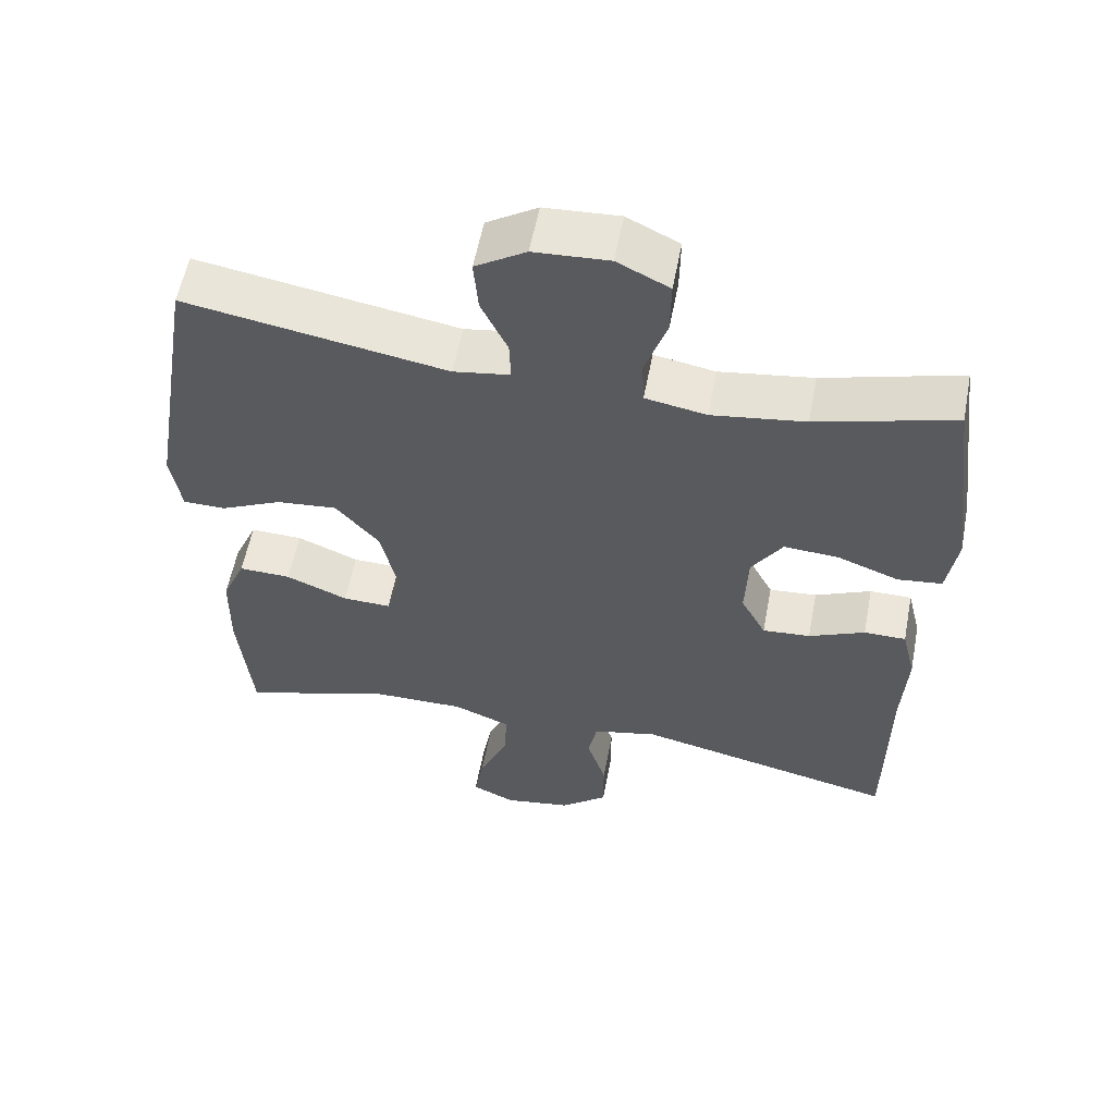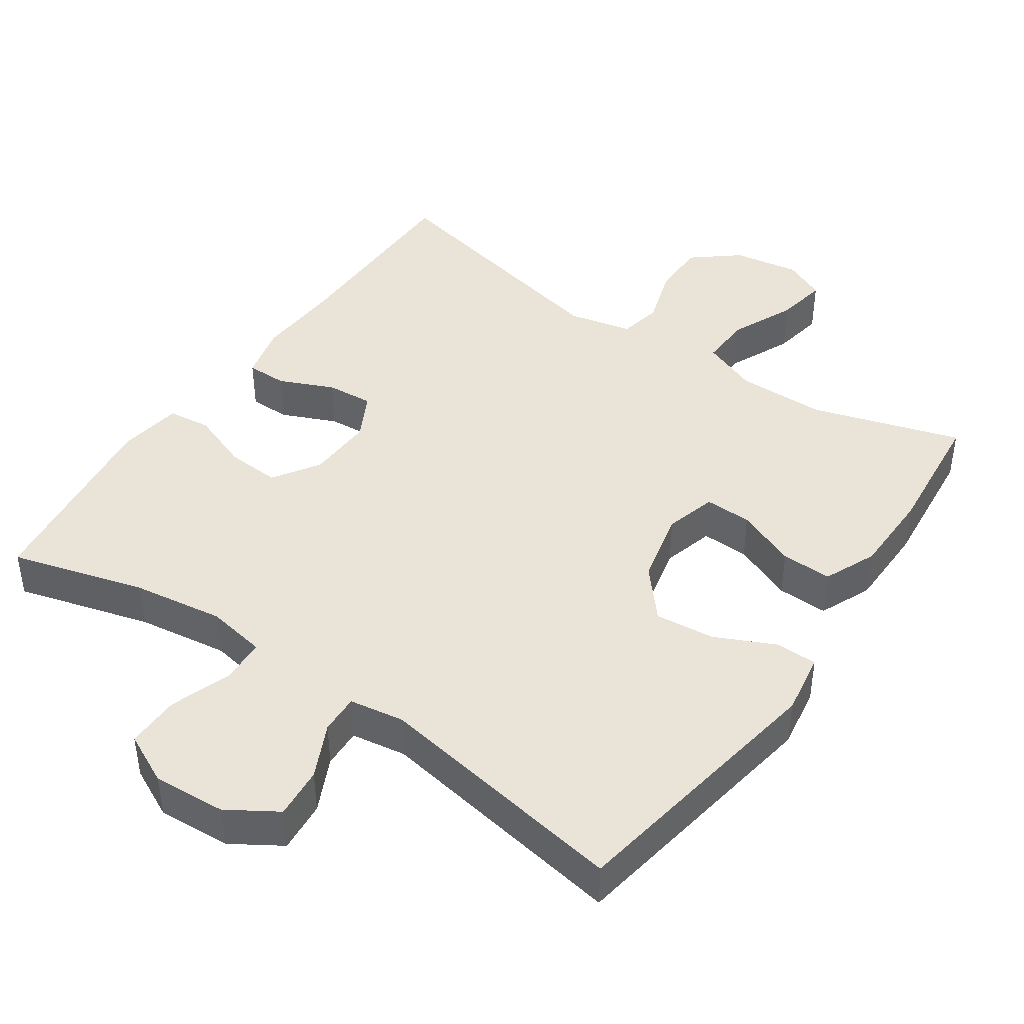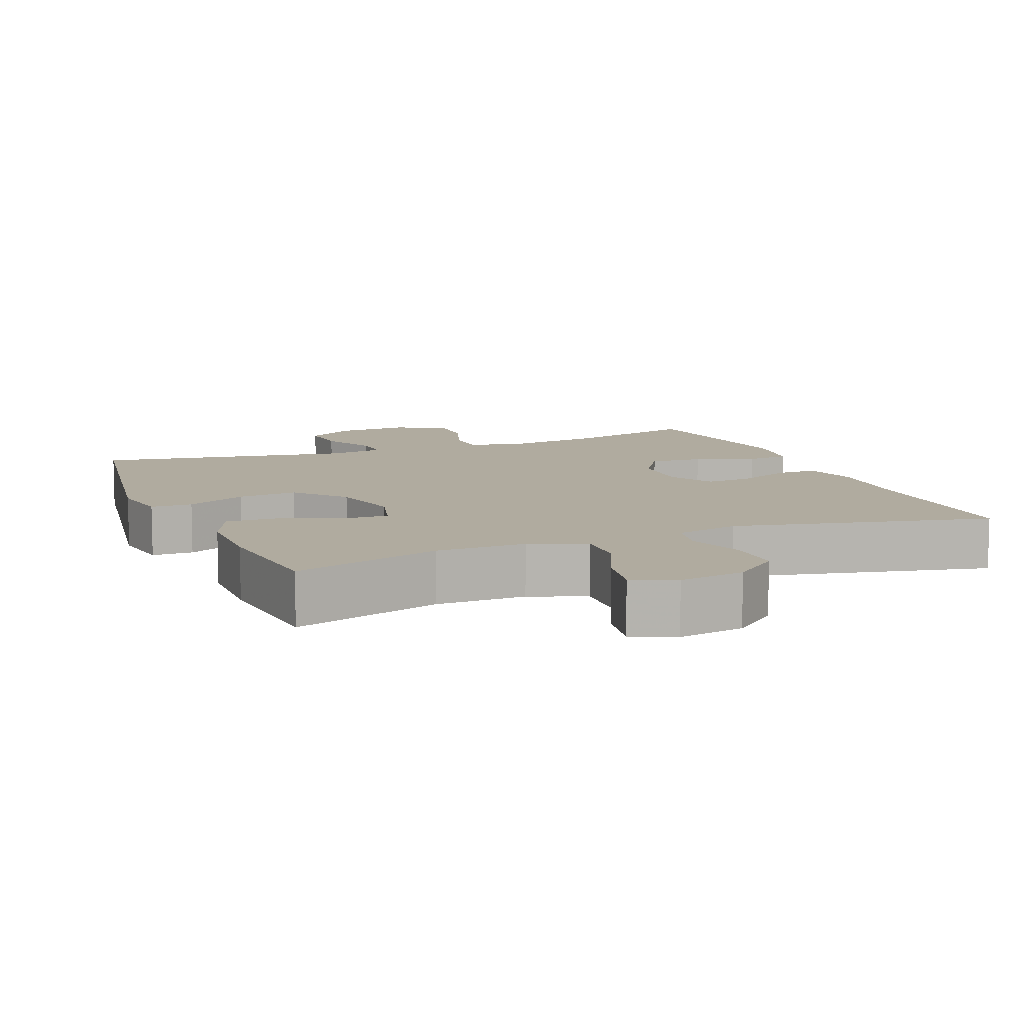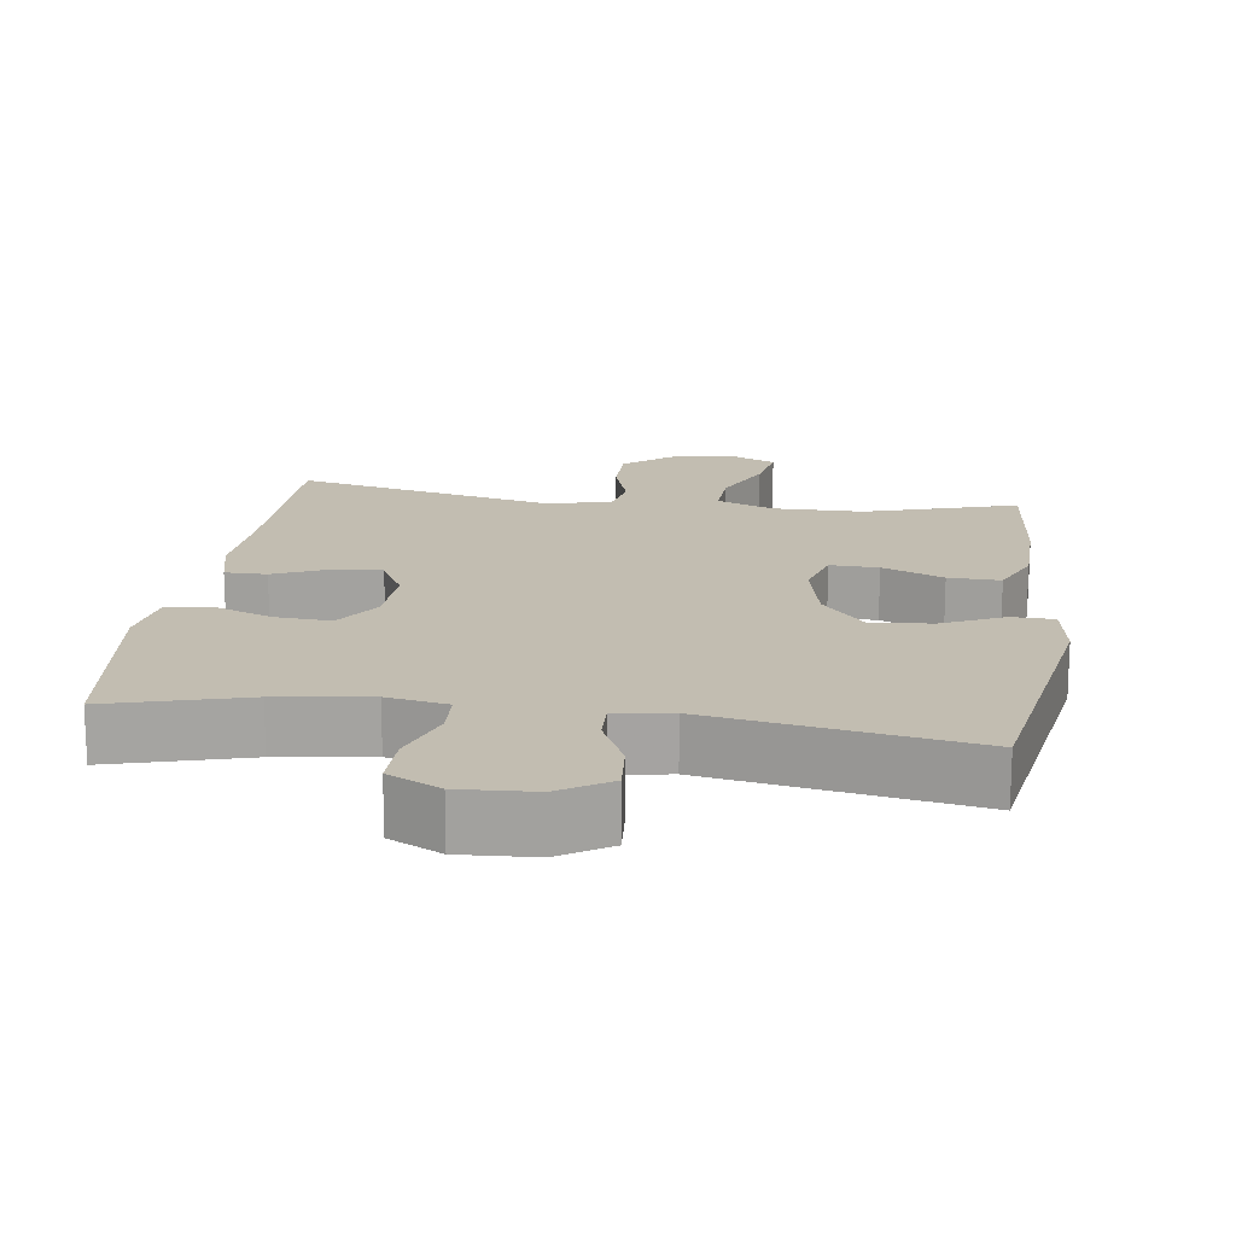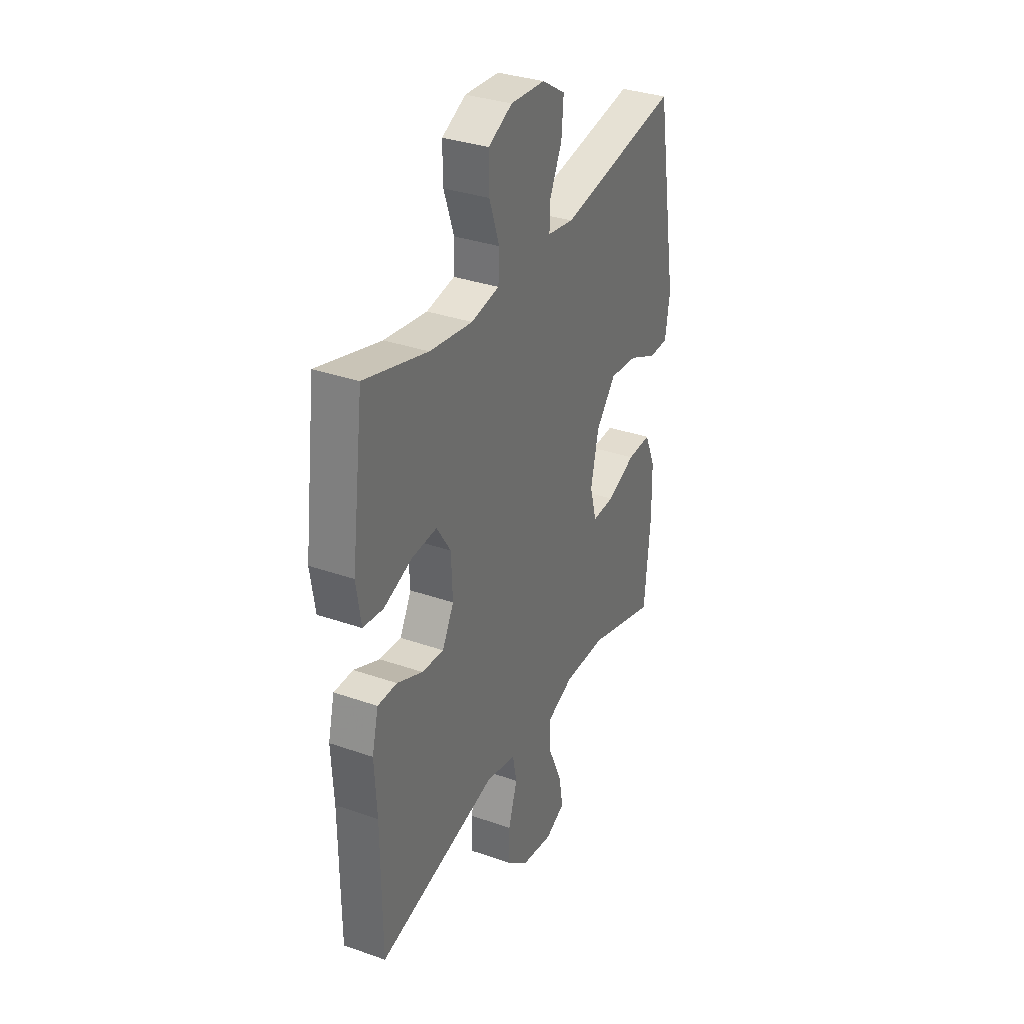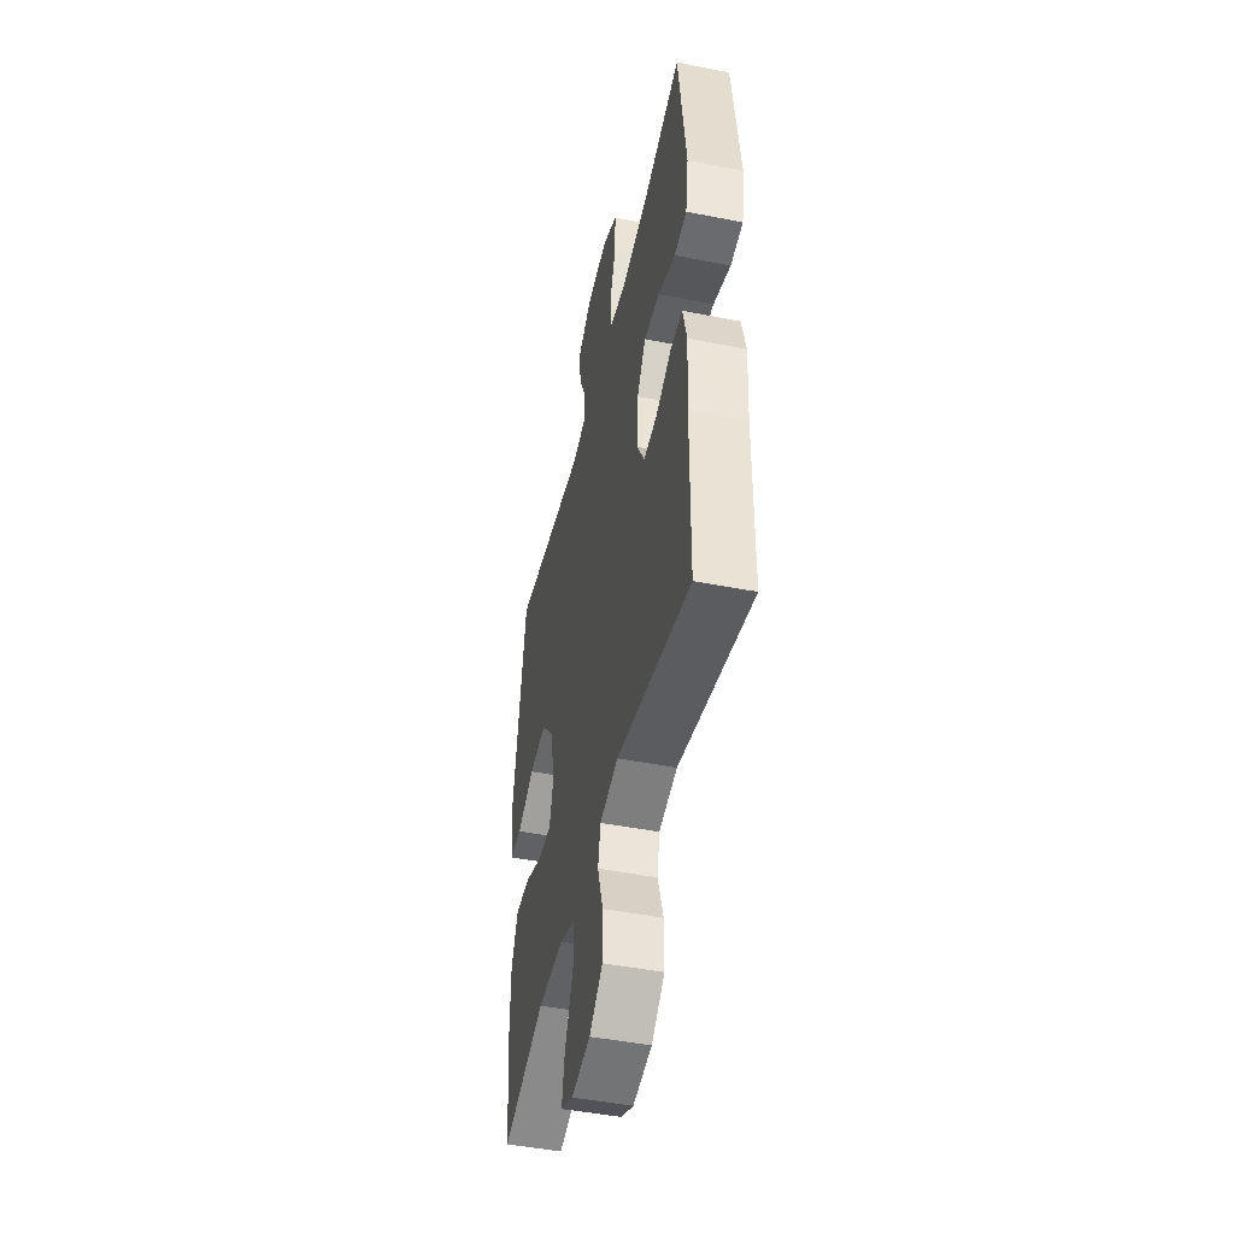
<metadata>
{"format":"obj","ext":"obj","renderer":"f3d","projection":"perspective","resolution":1024,"background":"white","views":[{"elev":57.1,"azim":-169.2,"up":"+Z"},{"elev":43.2,"azim":34.4,"up":"+Y"},{"elev":9.7,"azim":157.8,"up":"+Y"},{"elev":17.0,"azim":8.0,"up":"+Y"},{"elev":33.4,"azim":-64.4,"up":"+Z"},{"elev":-46.8,"azim":-102.6,"up":"+Z"}]}
</metadata>
<code>
v 0.5 0.07 -0.5
v 0.293 0.07 -0.437
v 0.168 0.07 -0.436
v 0.09 0.07 -0.467
v 0.093 0.07 -0.539
v 0.133 0.07 -0.628
v 0.146 0.07 -0.7
v 0.087 0.07 -0.727
v -0.005 0.07 -0.712
v -0.069 0.07 -0.66
v -0.069 0.07 -0.582
v -0.043 0.07 -0.5
v -0.055 0.07 -0.44
v -0.144 0.07 -0.42
v -0.5 0.07 -0.5
v -0.502 0.07 -0.221
v -0.509 0.07 -0.101
v -0.49 0.07 -0.024
v -0.433 0.07 -0.024
v -0.357 0.07 -0.057
v -0.292 0.07 -0.062
v -0.258 0.07 0.002
v -0.262 0.07 0.096
v -0.304 0.07 0.16
v -0.379 0.07 0.155
v -0.462 0.07 0.124
v -0.522 0.07 0.131
v -0.536 0.07 0.22
v -0.5 0.07 0.5
v -0.313 0.07 0.448
v -0.186 0.07 0.43
v -0.103 0.07 0.445
v -0.1 0.07 0.507
v -0.13 0.07 0.593
v -0.131 0.07 0.668
v -0.06 0.07 0.703
v 0.042 0.07 0.697
v 0.111 0.07 0.654
v 0.105 0.07 0.582
v 0.069 0.07 0.506
v 0.067 0.07 0.451
v 0.144 0.07 0.439
v 0.5 0.07 0.5
v 0.564 0.07 0.12
v 0.55 0.07 0.033
v 0.492 0.07 0.032
v 0.408 0.07 0.071
v 0.325 0.07 0.079
v 0.266 0.07 0.01
v 0.243 0.07 -0.092
v 0.263 0.07 -0.164
v 0.329 0.07 -0.162
v 0.413 0.07 -0.127
v 0.484 0.07 -0.125
v 0.516 0.07 -0.198
v 0.518 0.07 -0.316
v 0.5 0 -0.5
v 0.293 0 -0.437
v 0.168 0 -0.436
v 0.09 0 -0.467
v 0.093 0 -0.539
v 0.133 0 -0.628
v 0.146 0 -0.7
v 0.087 0 -0.727
v -0.005 0 -0.712
v -0.069 0 -0.66
v -0.069 0 -0.582
v -0.043 0 -0.5
v -0.055 0 -0.44
v -0.144 0 -0.42
v -0.5 0 -0.5
v -0.502 0 -0.221
v -0.509 0 -0.101
v -0.49 0 -0.024
v -0.433 0 -0.024
v -0.357 0 -0.057
v -0.292 0 -0.062
v -0.258 0 0.002
v -0.262 0 0.096
v -0.304 0 0.16
v -0.379 0 0.155
v -0.462 0 0.124
v -0.522 0 0.131
v -0.536 0 0.22
v -0.5 0 0.5
v -0.313 0 0.448
v -0.186 0 0.43
v -0.103 0 0.445
v -0.1 0 0.507
v -0.13 0 0.593
v -0.131 0 0.668
v -0.06 0 0.703
v 0.042 0 0.697
v 0.111 0 0.654
v 0.105 0 0.582
v 0.069 0 0.506
v 0.067 0 0.451
v 0.144 0 0.439
v 0.5 0 0.5
v 0.564 0 0.12
v 0.55 0 0.033
v 0.492 0 0.032
v 0.408 0 0.071
v 0.325 0 0.079
v 0.266 0 0.01
v 0.243 0 -0.092
v 0.263 0 -0.164
v 0.329 0 -0.162
v 0.413 0 -0.127
v 0.484 0 -0.125
v 0.516 0 -0.198
v 0.518 0 -0.316
f 55 56 1 2
f 52 53 54 55
f 51 52 55 2
f 50 51 2 3
f 44 45 46 47
f 42 43 44 47
f 41 42 47 48
f 37 38 39 40
f 37 40 41
f 36 37 41
f 33 34 35 36
f 32 33 36 41
f 31 32 41 48
f 27 28 29 30
f 25 26 27 30
f 24 25 30 31
f 23 24 31 48
f 17 18 19 20
f 16 17 20 21
f 14 15 16 21
f 13 14 21 22
f 9 10 11 12
f 7 8 9 12
f 5 6 7 12
f 4 5 12 13
f 50 3 4 13
f 49 50 13 22
f 22 23 48 49
f 58 57 112 111
f 111 110 109 108
f 58 111 108 107
f 59 58 107 106
f 103 102 101 100
f 103 100 99 98
f 104 103 98 97
f 96 95 94 93
f 97 96 93
f 97 93 92
f 92 91 90 89
f 97 92 89 88
f 104 97 88 87
f 86 85 84 83
f 86 83 82 81
f 87 86 81 80
f 104 87 80 79
f 76 75 74 73
f 77 76 73 72
f 77 72 71 70
f 78 77 70 69
f 68 67 66 65
f 68 65 64 63
f 68 63 62 61
f 69 68 61 60
f 69 60 59 106
f 78 69 106 105
f 105 104 79 78
f 1 57 58 2
f 2 58 59 3
f 3 59 60 4
f 4 60 61 5
f 5 61 62 6
f 6 62 63 7
f 7 63 64 8
f 8 64 65 9
f 9 65 66 10
f 10 66 67 11
f 11 67 68 12
f 12 68 69 13
f 13 69 70 14
f 14 70 71 15
f 15 71 72 16
f 16 72 73 17
f 17 73 74 18
f 18 74 75 19
f 19 75 76 20
f 20 76 77 21
f 21 77 78 22
f 22 78 79 23
f 23 79 80 24
f 24 80 81 25
f 25 81 82 26
f 26 82 83 27
f 27 83 84 28
f 28 84 85 29
f 29 85 86 30
f 30 86 87 31
f 31 87 88 32
f 32 88 89 33
f 33 89 90 34
f 34 90 91 35
f 35 91 92 36
f 36 92 93 37
f 37 93 94 38
f 38 94 95 39
f 39 95 96 40
f 40 96 97 41
f 41 97 98 42
f 42 98 99 43
f 43 99 100 44
f 44 100 101 45
f 45 101 102 46
f 46 102 103 47
f 47 103 104 48
f 48 104 105 49
f 49 105 106 50
f 50 106 107 51
f 51 107 108 52
f 52 108 109 53
f 53 109 110 54
f 54 110 111 55
f 55 111 112 56
f 56 112 57 1

</code>
